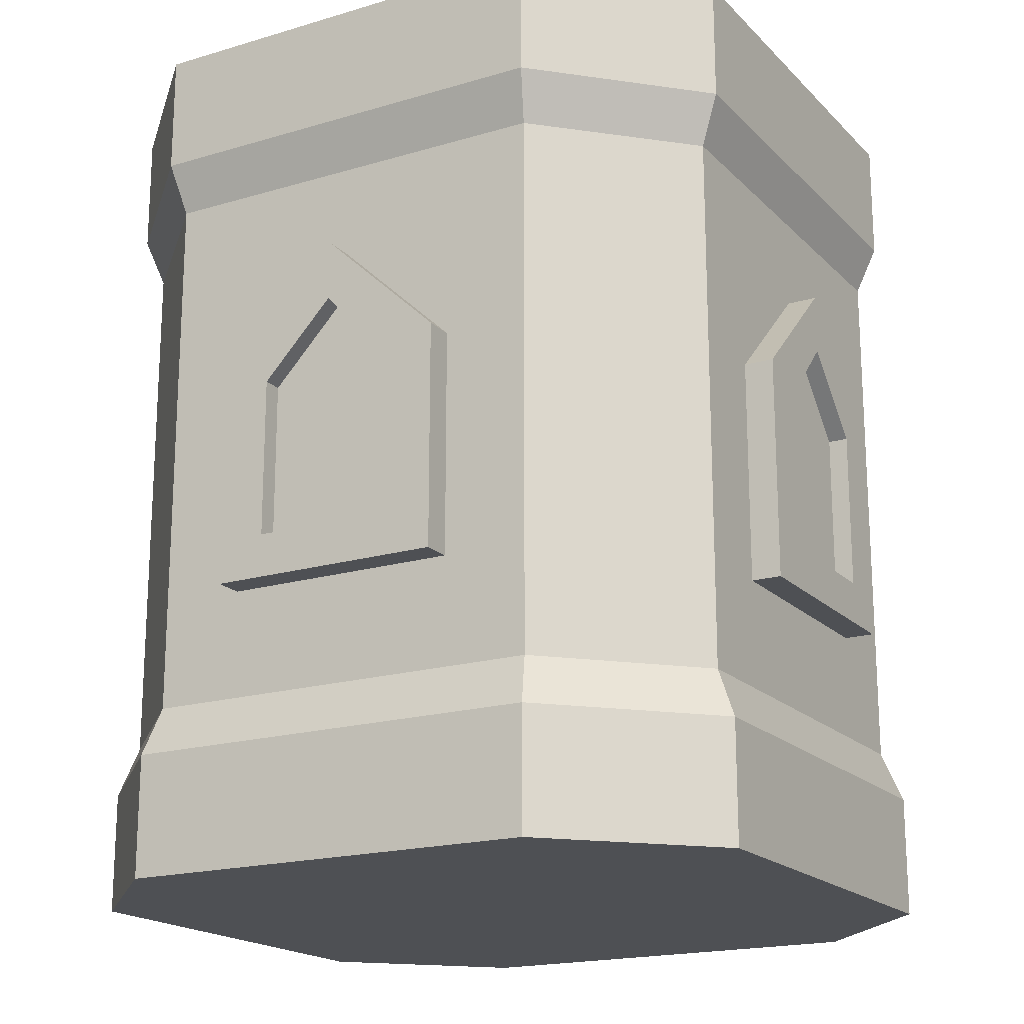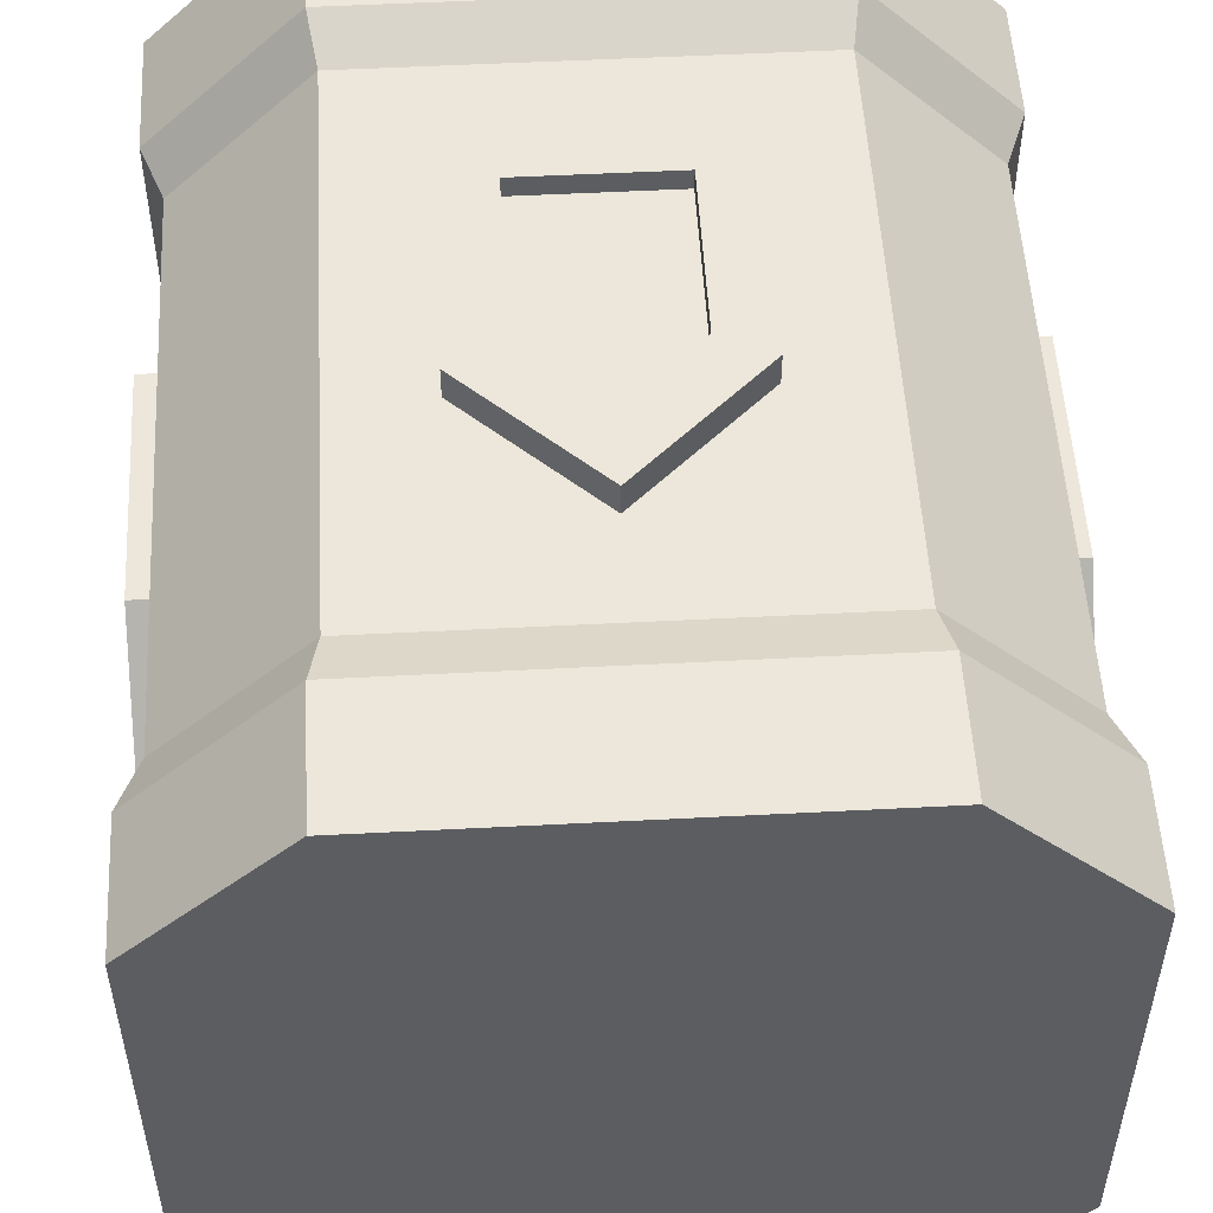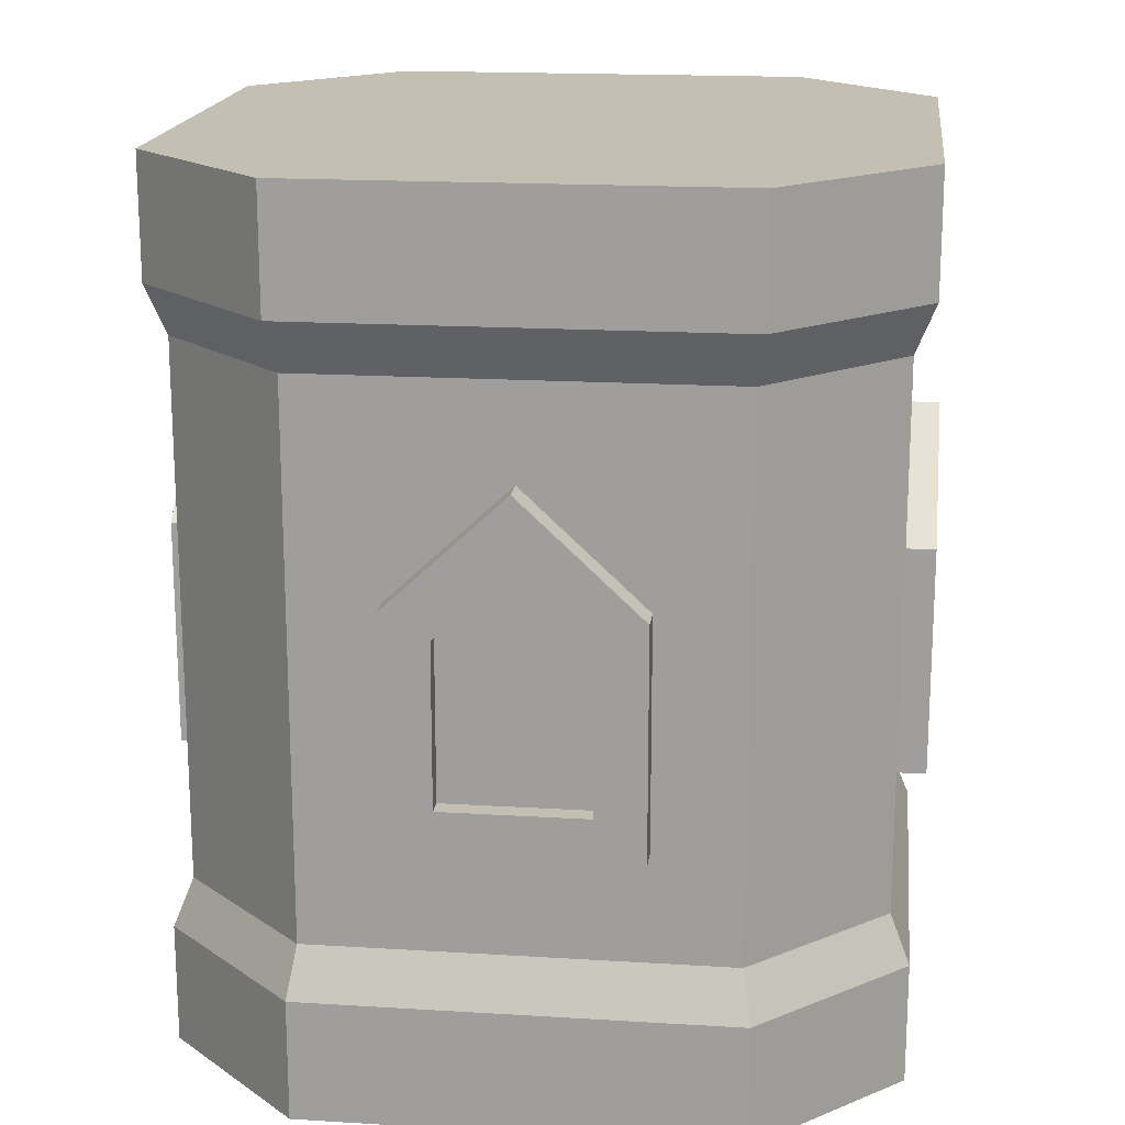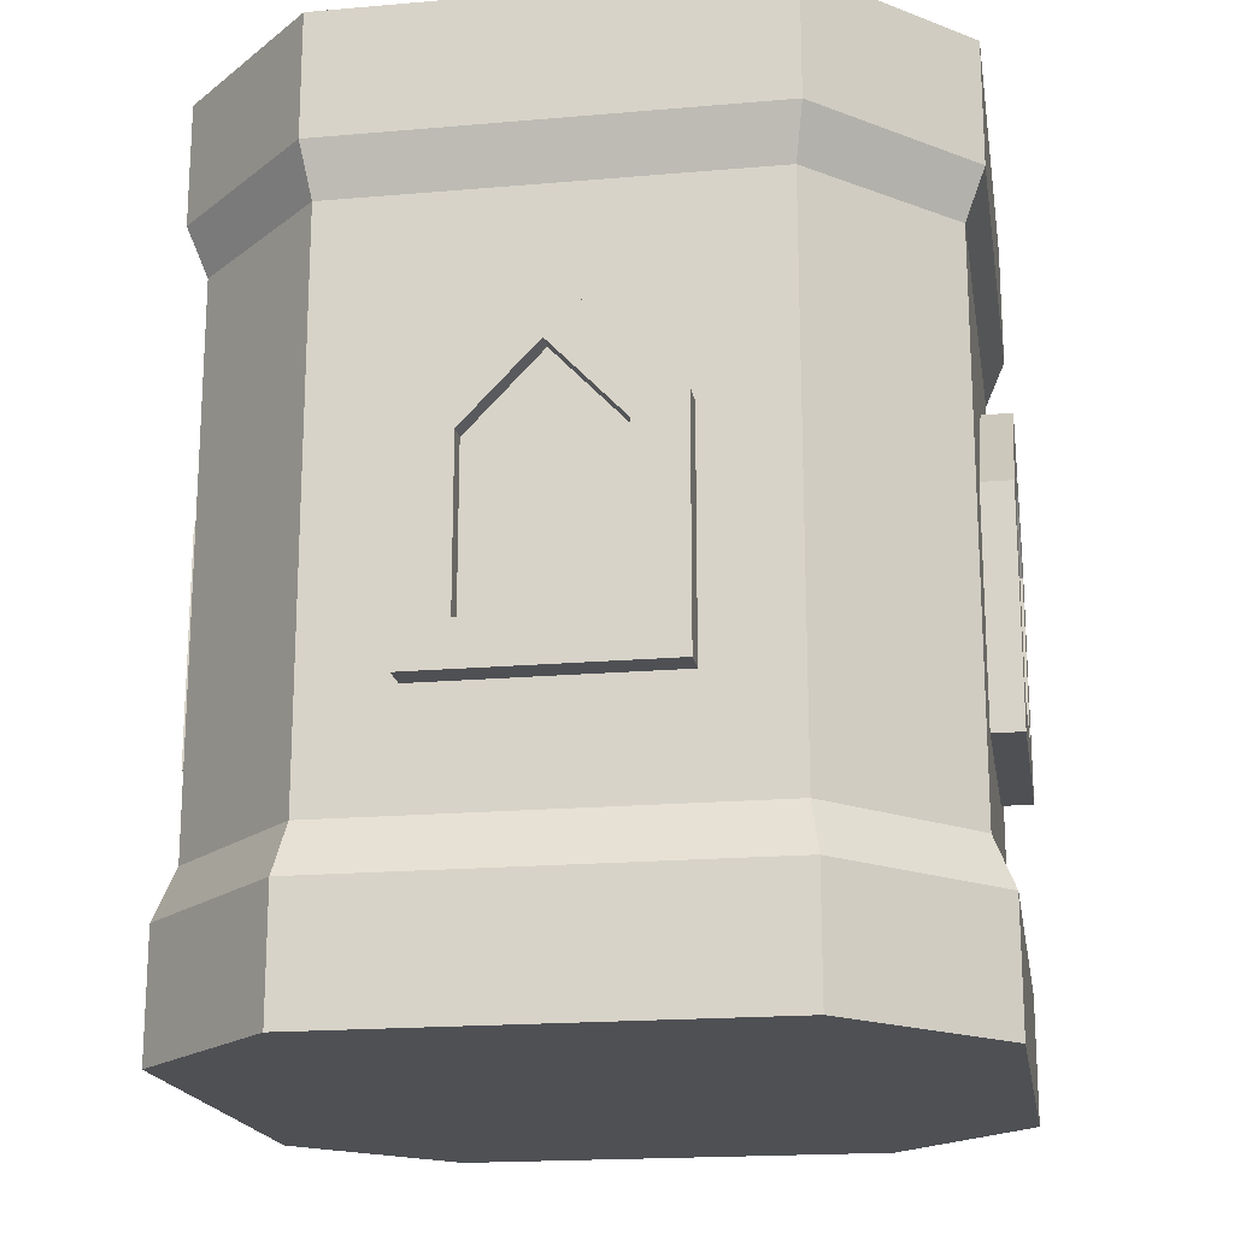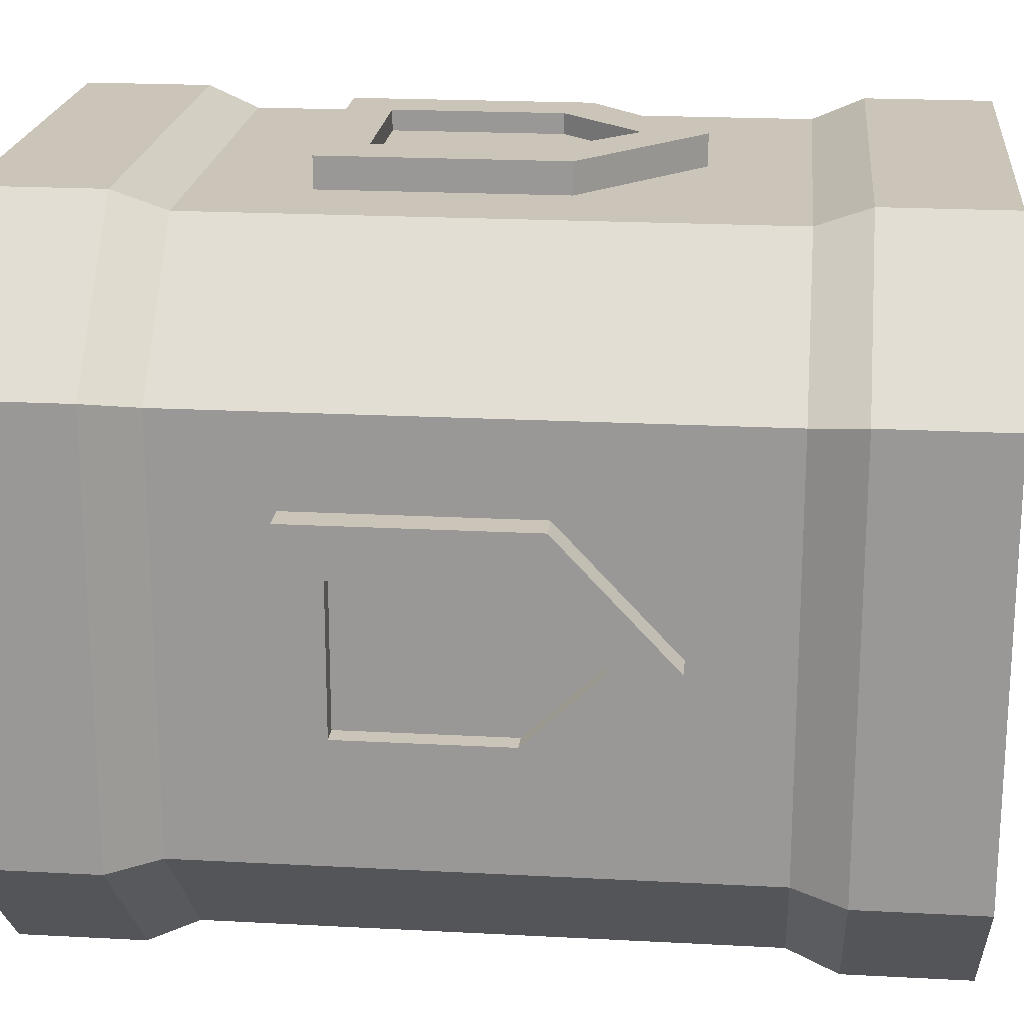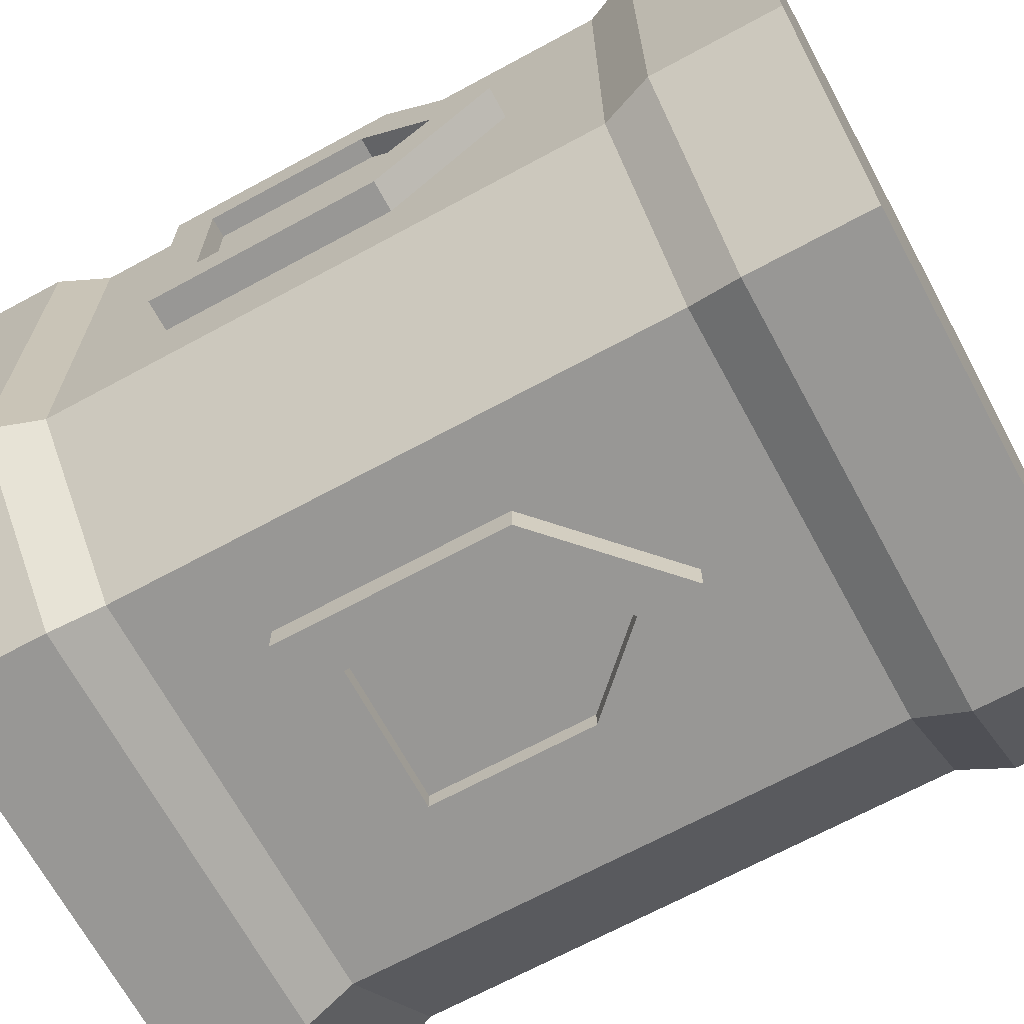
<metadata>
{"format":"obj","ext":"obj","renderer":"f3d","projection":"perspective","resolution":1024,"background":"white","views":[{"elev":-18.6,"azim":-150.3,"up":"+Y"},{"elev":52.8,"azim":176.8,"up":"+Z"},{"elev":17.7,"azim":6.9,"up":"+Y"},{"elev":-18.7,"azim":99.4,"up":"+Y"},{"elev":20.4,"azim":95.6,"up":"+Z"},{"elev":-68.2,"azim":118.5,"up":"+Z"}]}
</metadata>
<code>
v 21.24 0 -35.47
v -21.24 0 -35.47
v -35.47 0 -21.24
v -35.47 0 21.24
v -21.24 0 35.47
v 21.24 0 35.47
v 35.47 0 21.24
v 35.47 0 -21.24
v 21.24 87.64 -35.47
v -21.24 87.64 -35.47
v -35.47 87.64 -21.24
v -35.47 87.64 21.24
v -21.24 87.64 35.47
v 21.24 87.64 35.47
v 35.47 87.64 21.24
v 35.47 87.64 -21.24
v 0 0 0
v 0 87.64 0
v -21.24 12.07 35.47
v -35.47 12.07 21.24
v -35.47 12.07 -21.24
v -21.24 12.07 -35.47
v 21.24 12.07 -35.47
v 35.47 12.07 -21.24
v 35.47 12.07 21.24
v 21.24 12.07 35.47
v -21.24 75.57 35.47
v -35.47 75.57 21.24
v -35.47 75.57 -21.24
v -21.24 75.57 -35.47
v 21.24 75.57 -35.47
v 35.47 75.57 -21.24
v 35.47 75.57 21.24
v 21.24 75.57 35.47
v 20.43 70.64 33.52
v -20.43 70.64 33.52
v -33.52 70.64 20.43
v -33.52 70.64 -20.43
v -20.43 70.64 -33.52
v 20.43 70.64 -33.52
v 33.52 70.64 -20.43
v 33.52 70.64 20.43
v 20.43 17 33.52
v -20.43 17 33.52
v -33.52 17 20.43
v -33.52 17 -20.43
v -20.43 17 -33.52
v 20.43 17 -33.52
v 33.52 17 -20.43
v 33.52 17 20.43
v -11.9 27.76 36.5
v 11.9 27.76 36.5
v -11.9 50.24 36.5
v 11.9 50.24 36.5
v -11.9 50.24 32.58
v 11.9 50.24 32.58
v -11.9 27.76 32.58
v 11.9 27.76 32.58
v -7.096 32.04 36.5
v 7.097 32.04 36.5
v 7.097 47.93 36.5
v -7.096 47.93 36.5
v -7.096 32.04 34.56
v 7.097 32.04 34.56
v 7.097 47.93 34.56
v -7.096 47.93 34.56
v 0 55.37 34.56
v 0 55.37 36.5
v 0 61.37 36.5
v 0 61.37 32.58
v -36.5 27.76 -11.9
v -36.5 27.76 11.9
v -36.5 50.24 -11.9
v -36.5 50.24 11.9
v -32.58 50.24 -11.9
v -32.58 50.24 11.9
v -32.58 27.76 -11.9
v -32.58 27.76 11.9
v -36.5 32.04 -7.096
v -36.5 32.04 7.097
v -36.5 47.93 7.097
v -36.5 47.93 -7.096
v -34.56 32.04 -7.096
v -34.56 32.04 7.097
v -34.56 47.93 7.097
v -34.56 47.93 -7.096
v -34.56 55.37 4.6e-05
v -36.5 55.37 4.6e-05
v -36.5 61.37 4.6e-05
v -32.58 61.37 6.1e-05
v 36.5 27.76 11.9
v 36.5 27.76 -11.9
v 36.5 50.24 11.9
v 36.5 50.24 -11.9
v 32.58 50.24 11.9
v 32.58 50.24 -11.9
v 32.58 27.76 11.9
v 32.58 27.76 -11.9
v 36.5 32.04 7.096
v 36.5 32.04 -7.096
v 36.5 47.93 -7.096
v 36.5 47.93 7.096
v 34.56 32.04 7.096
v 34.56 32.04 -7.096
v 34.56 47.93 -7.096
v 34.56 47.93 7.096
v 34.56 55.37 1.5e-05
v 36.5 55.37 1.5e-05
v 36.5 61.37 1.5e-05
v 32.58 61.37 0
v 11.9 27.76 -36.5
v -11.9 27.76 -36.5
v 11.9 50.24 -36.5
v -11.9 50.24 -36.5
v 11.9 50.24 -32.58
v -11.9 50.24 -32.58
v 11.9 27.76 -32.58
v -11.9 27.76 -32.58
v 7.096 32.04 -36.5
v -7.097 32.04 -36.5
v -7.097 47.93 -36.5
v 7.096 47.93 -36.5
v 7.096 32.04 -34.56
v -7.097 32.04 -34.56
v -7.097 47.93 -34.56
v 7.096 47.93 -34.56
v 0 55.37 -34.56
v 0 55.37 -36.5
v 0 61.37 -36.5
v 0 61.37 -32.58
f 1 2 22 23
f 2 3 21 22
f 3 4 20 21
f 4 5 19 20
f 5 6 26 19
f 6 7 25 26
f 7 8 24 25
f 8 1 23 24
f 2 1 17
f 3 2 17
f 4 3 17
f 5 4 17
f 6 5 17
f 7 6 17
f 8 7 17
f 1 8 17
f 9 10 18
f 10 11 18
f 11 12 18
f 12 13 18
f 13 14 18
f 14 15 18
f 15 16 18
f 16 9 18
f 44 45 20 19
f 45 46 21 20
f 46 47 22 21
f 47 48 23 22
f 48 49 24 23
f 49 50 25 24
f 50 43 26 25
f 43 44 19 26
f 28 27 13 12
f 29 28 12 11
f 30 29 11 10
f 31 30 10 9
f 32 31 9 16
f 33 32 16 15
f 34 33 15 14
f 27 34 14 13
f 27 36 35 34
f 28 37 36 27
f 29 38 37 28
f 30 39 38 29
f 31 40 39 30
f 32 41 40 31
f 33 42 41 32
f 34 35 42 33
f 36 44 43 35
f 37 45 44 36
f 38 46 45 37
f 39 47 46 38
f 40 48 47 39
f 41 49 48 40
f 42 50 49 41
f 35 43 50 42
f 53 69 70 55
f 52 58 56 54
f 57 51 53 55
f 52 54 61 60
f 68 69 53 62
f 53 51 59 62
f 60 61 65 64
f 67 68 62 66
f 62 59 63 66
f 65 67 66 63 64
f 61 68 67 65
f 54 69 68 61
f 70 69 54 56
f 59 51 52
f 59 60 64 63
f 52 60 59
f 52 51 57 58
f 73 89 90 75
f 72 78 76 74
f 77 71 73 75
f 72 74 81 80
f 88 89 73 82
f 73 71 79 82
f 80 81 85 84
f 87 88 82 86
f 82 79 83 86
f 85 87 86 83 84
f 81 88 87 85
f 74 89 88 81
f 90 89 74 76
f 79 71 72
f 79 80 84 83
f 72 80 79
f 72 71 77 78
f 93 109 110 95
f 92 98 96 94
f 97 91 93 95
f 92 94 101 100
f 108 109 93 102
f 93 91 99 102
f 100 101 105 104
f 107 108 102 106
f 102 99 103 106
f 105 107 106 103 104
f 101 108 107 105
f 94 109 108 101
f 110 109 94 96
f 99 91 92
f 99 100 104 103
f 92 100 99
f 92 91 97 98
f 113 129 130 115
f 112 118 116 114
f 117 111 113 115
f 112 114 121 120
f 128 129 113 122
f 113 111 119 122
f 120 121 125 124
f 127 128 122 126
f 122 119 123 126
f 125 127 126 123 124
f 121 128 127 125
f 114 129 128 121
f 130 129 114 116
f 119 111 112
f 119 120 124 123
f 112 120 119
f 112 111 117 118

</code>
